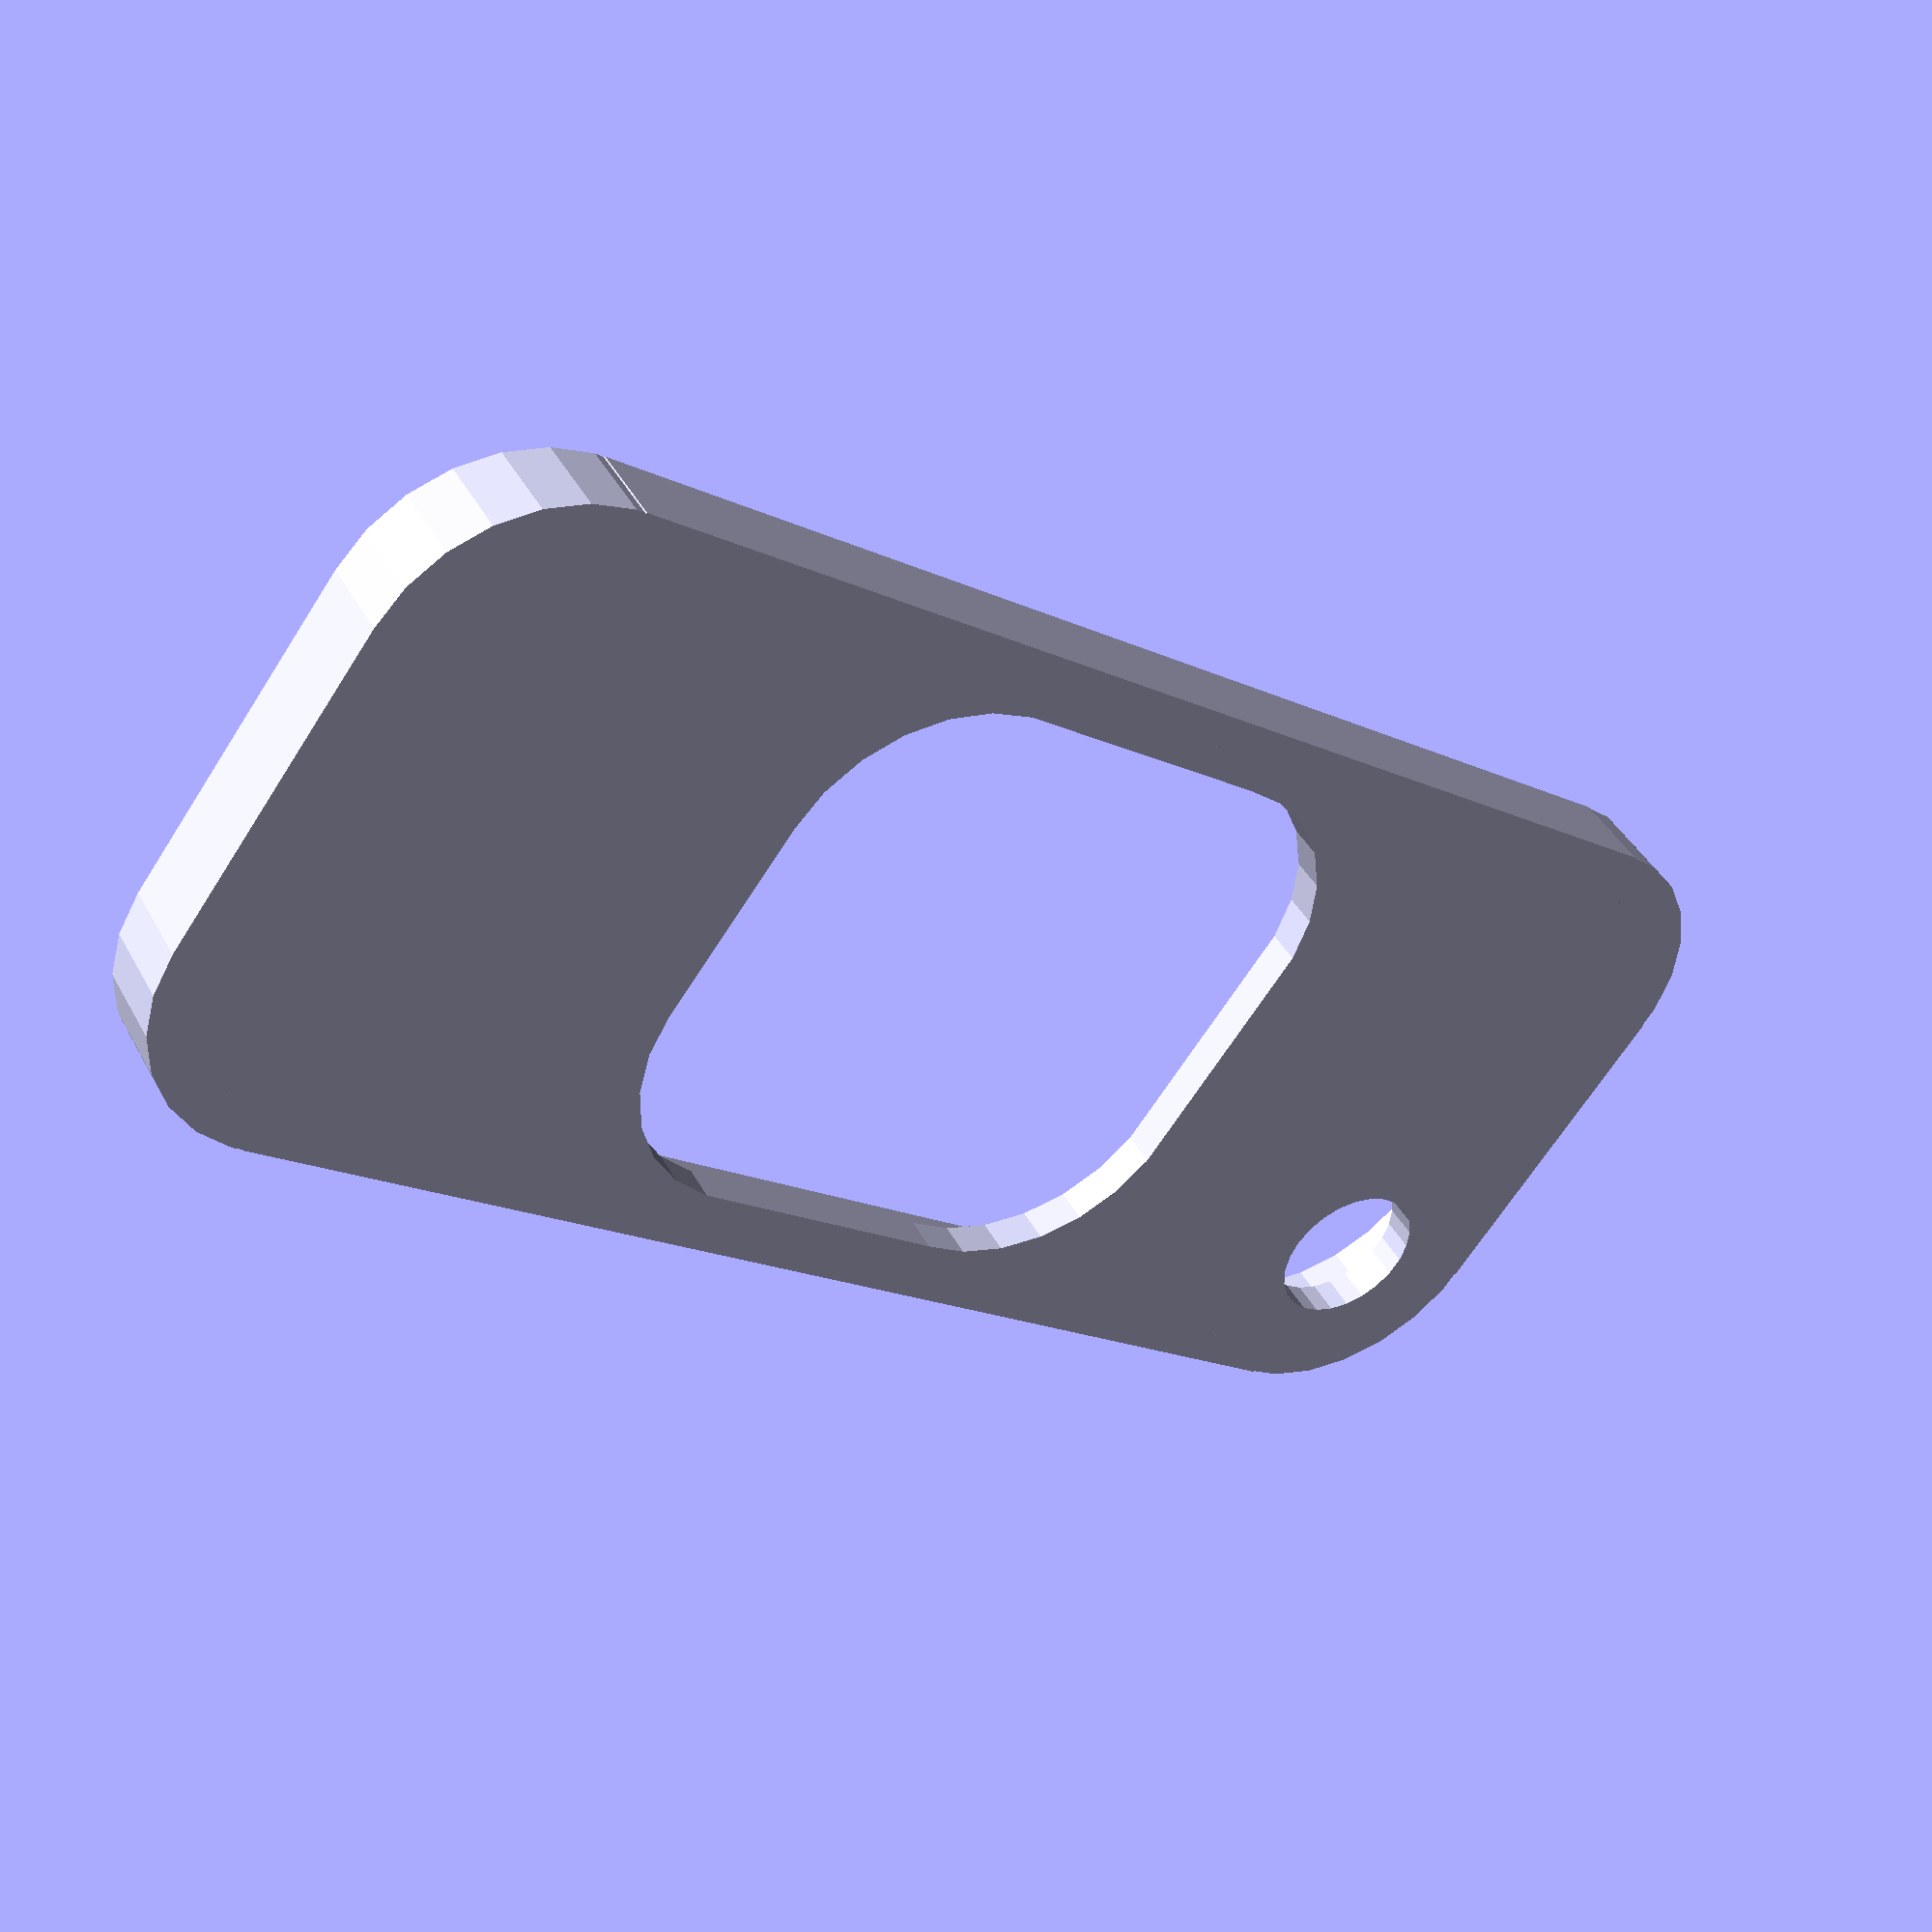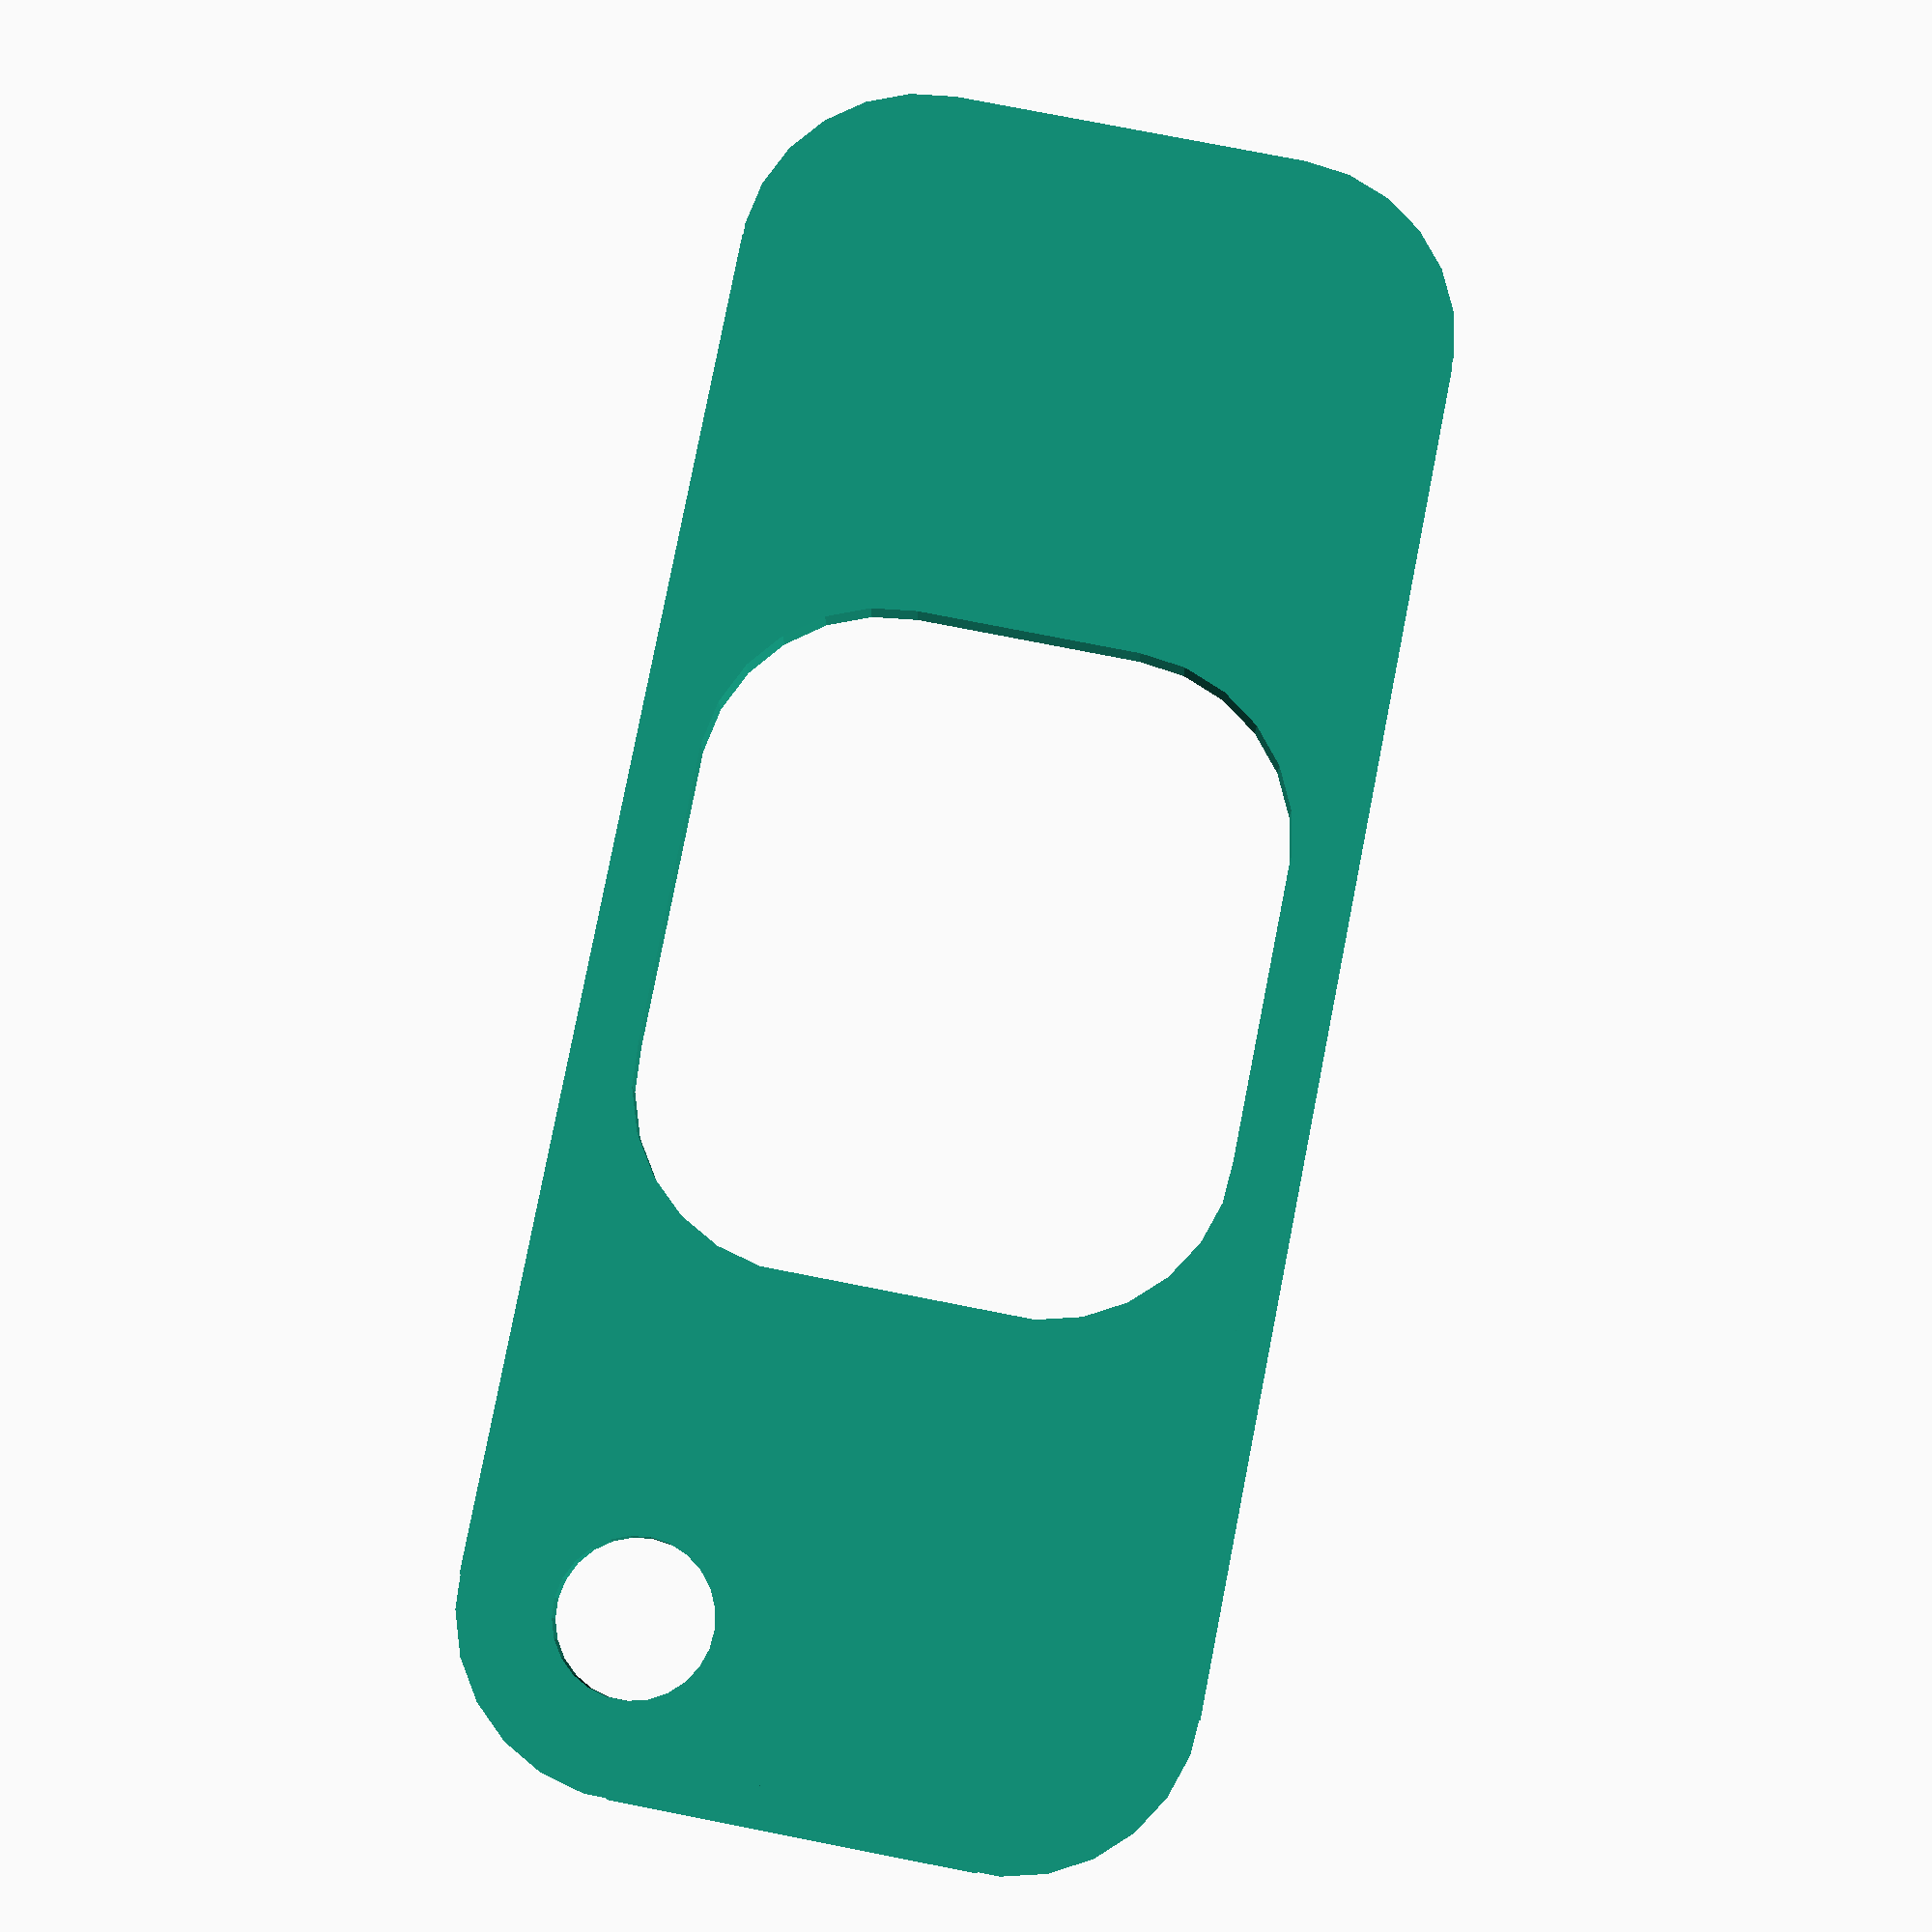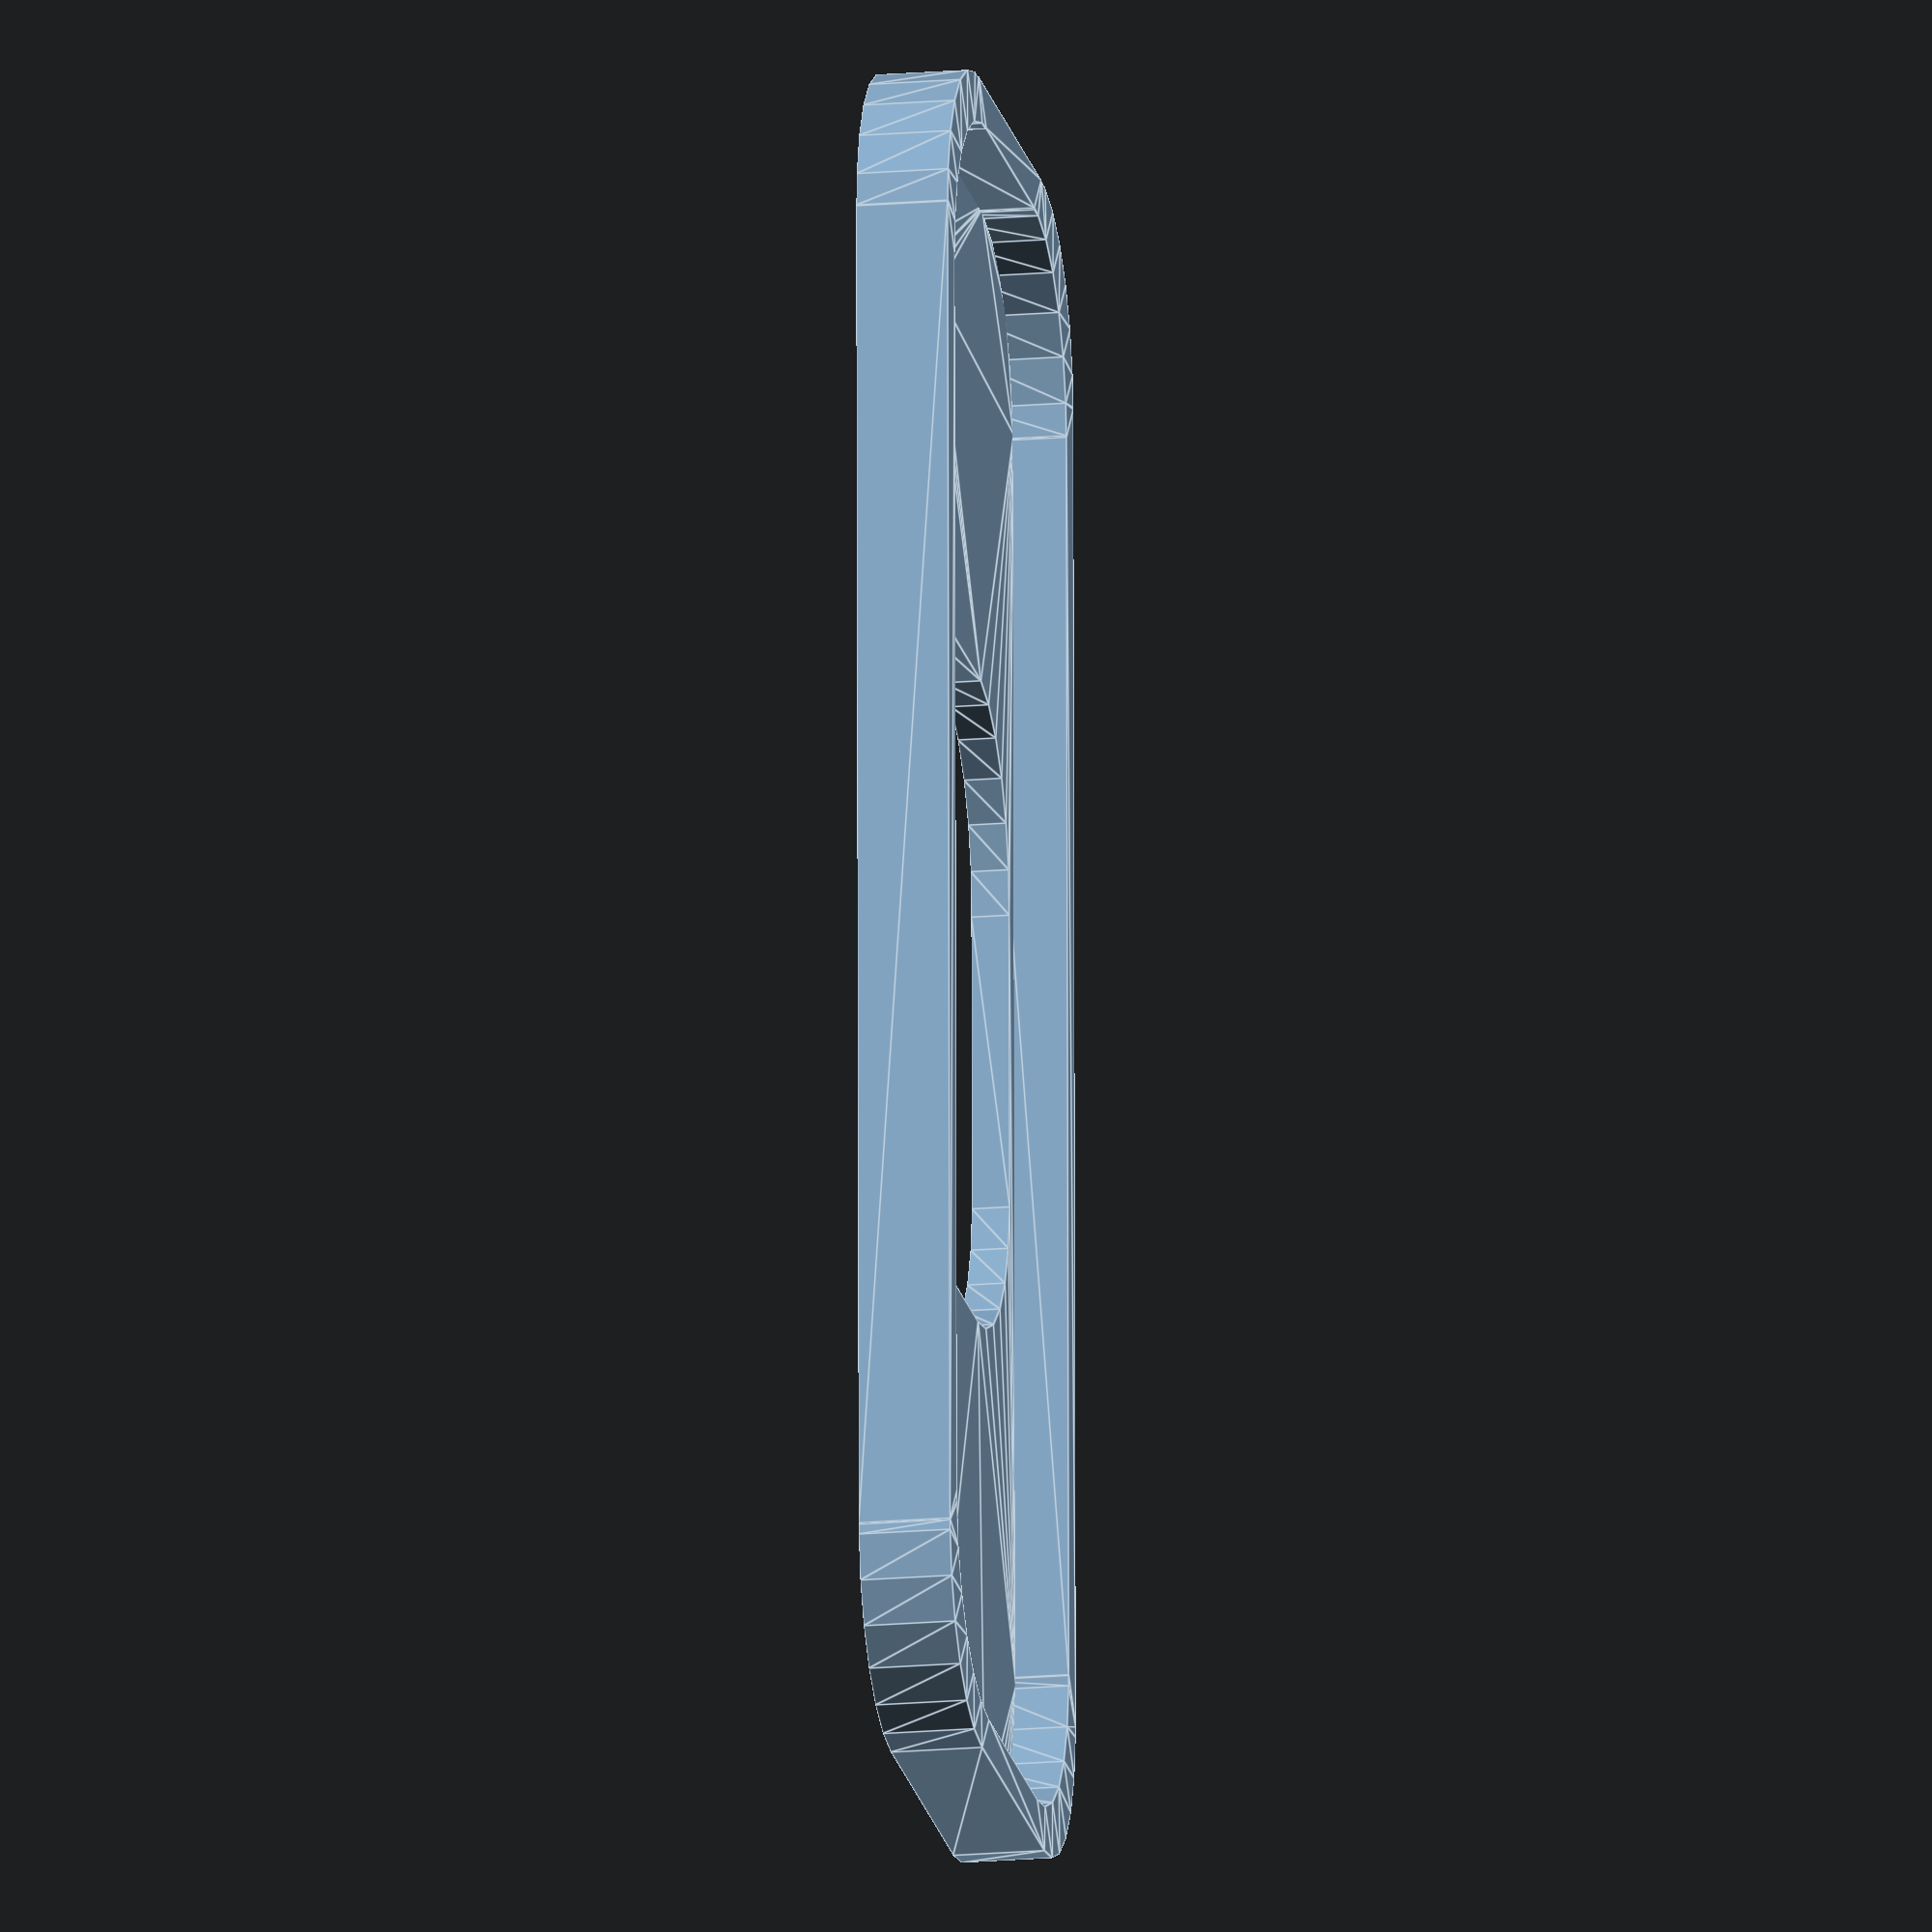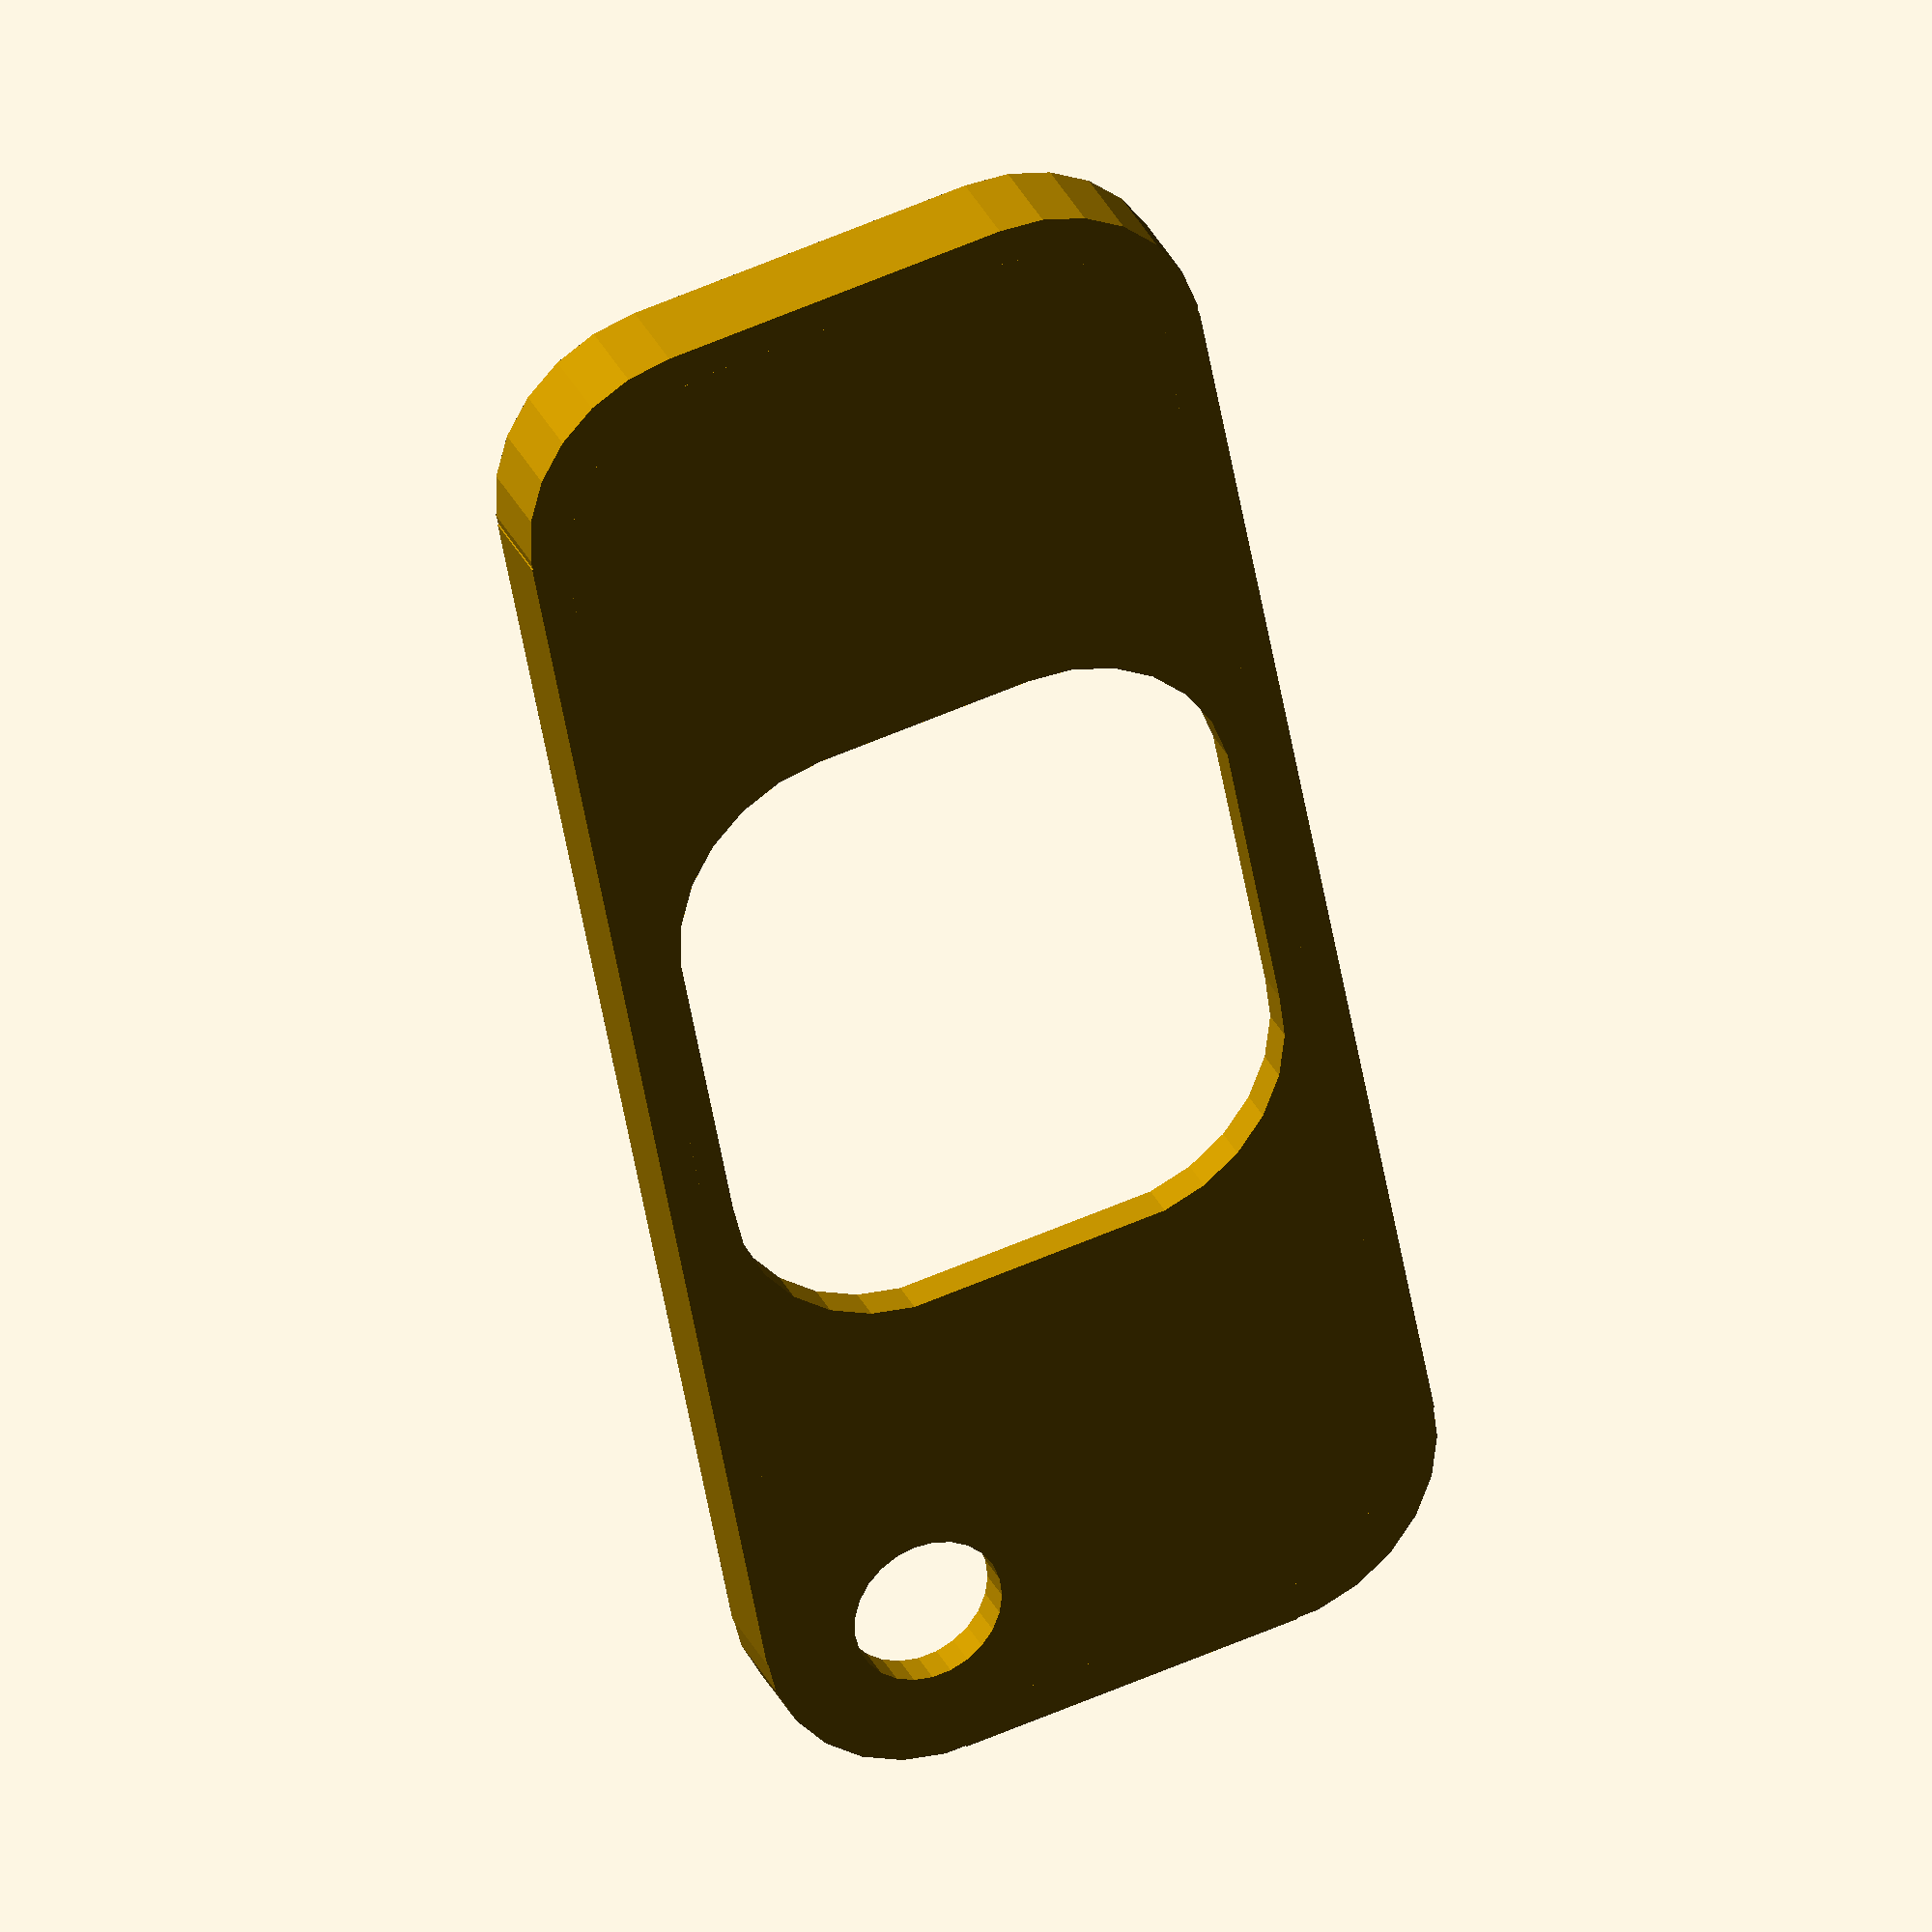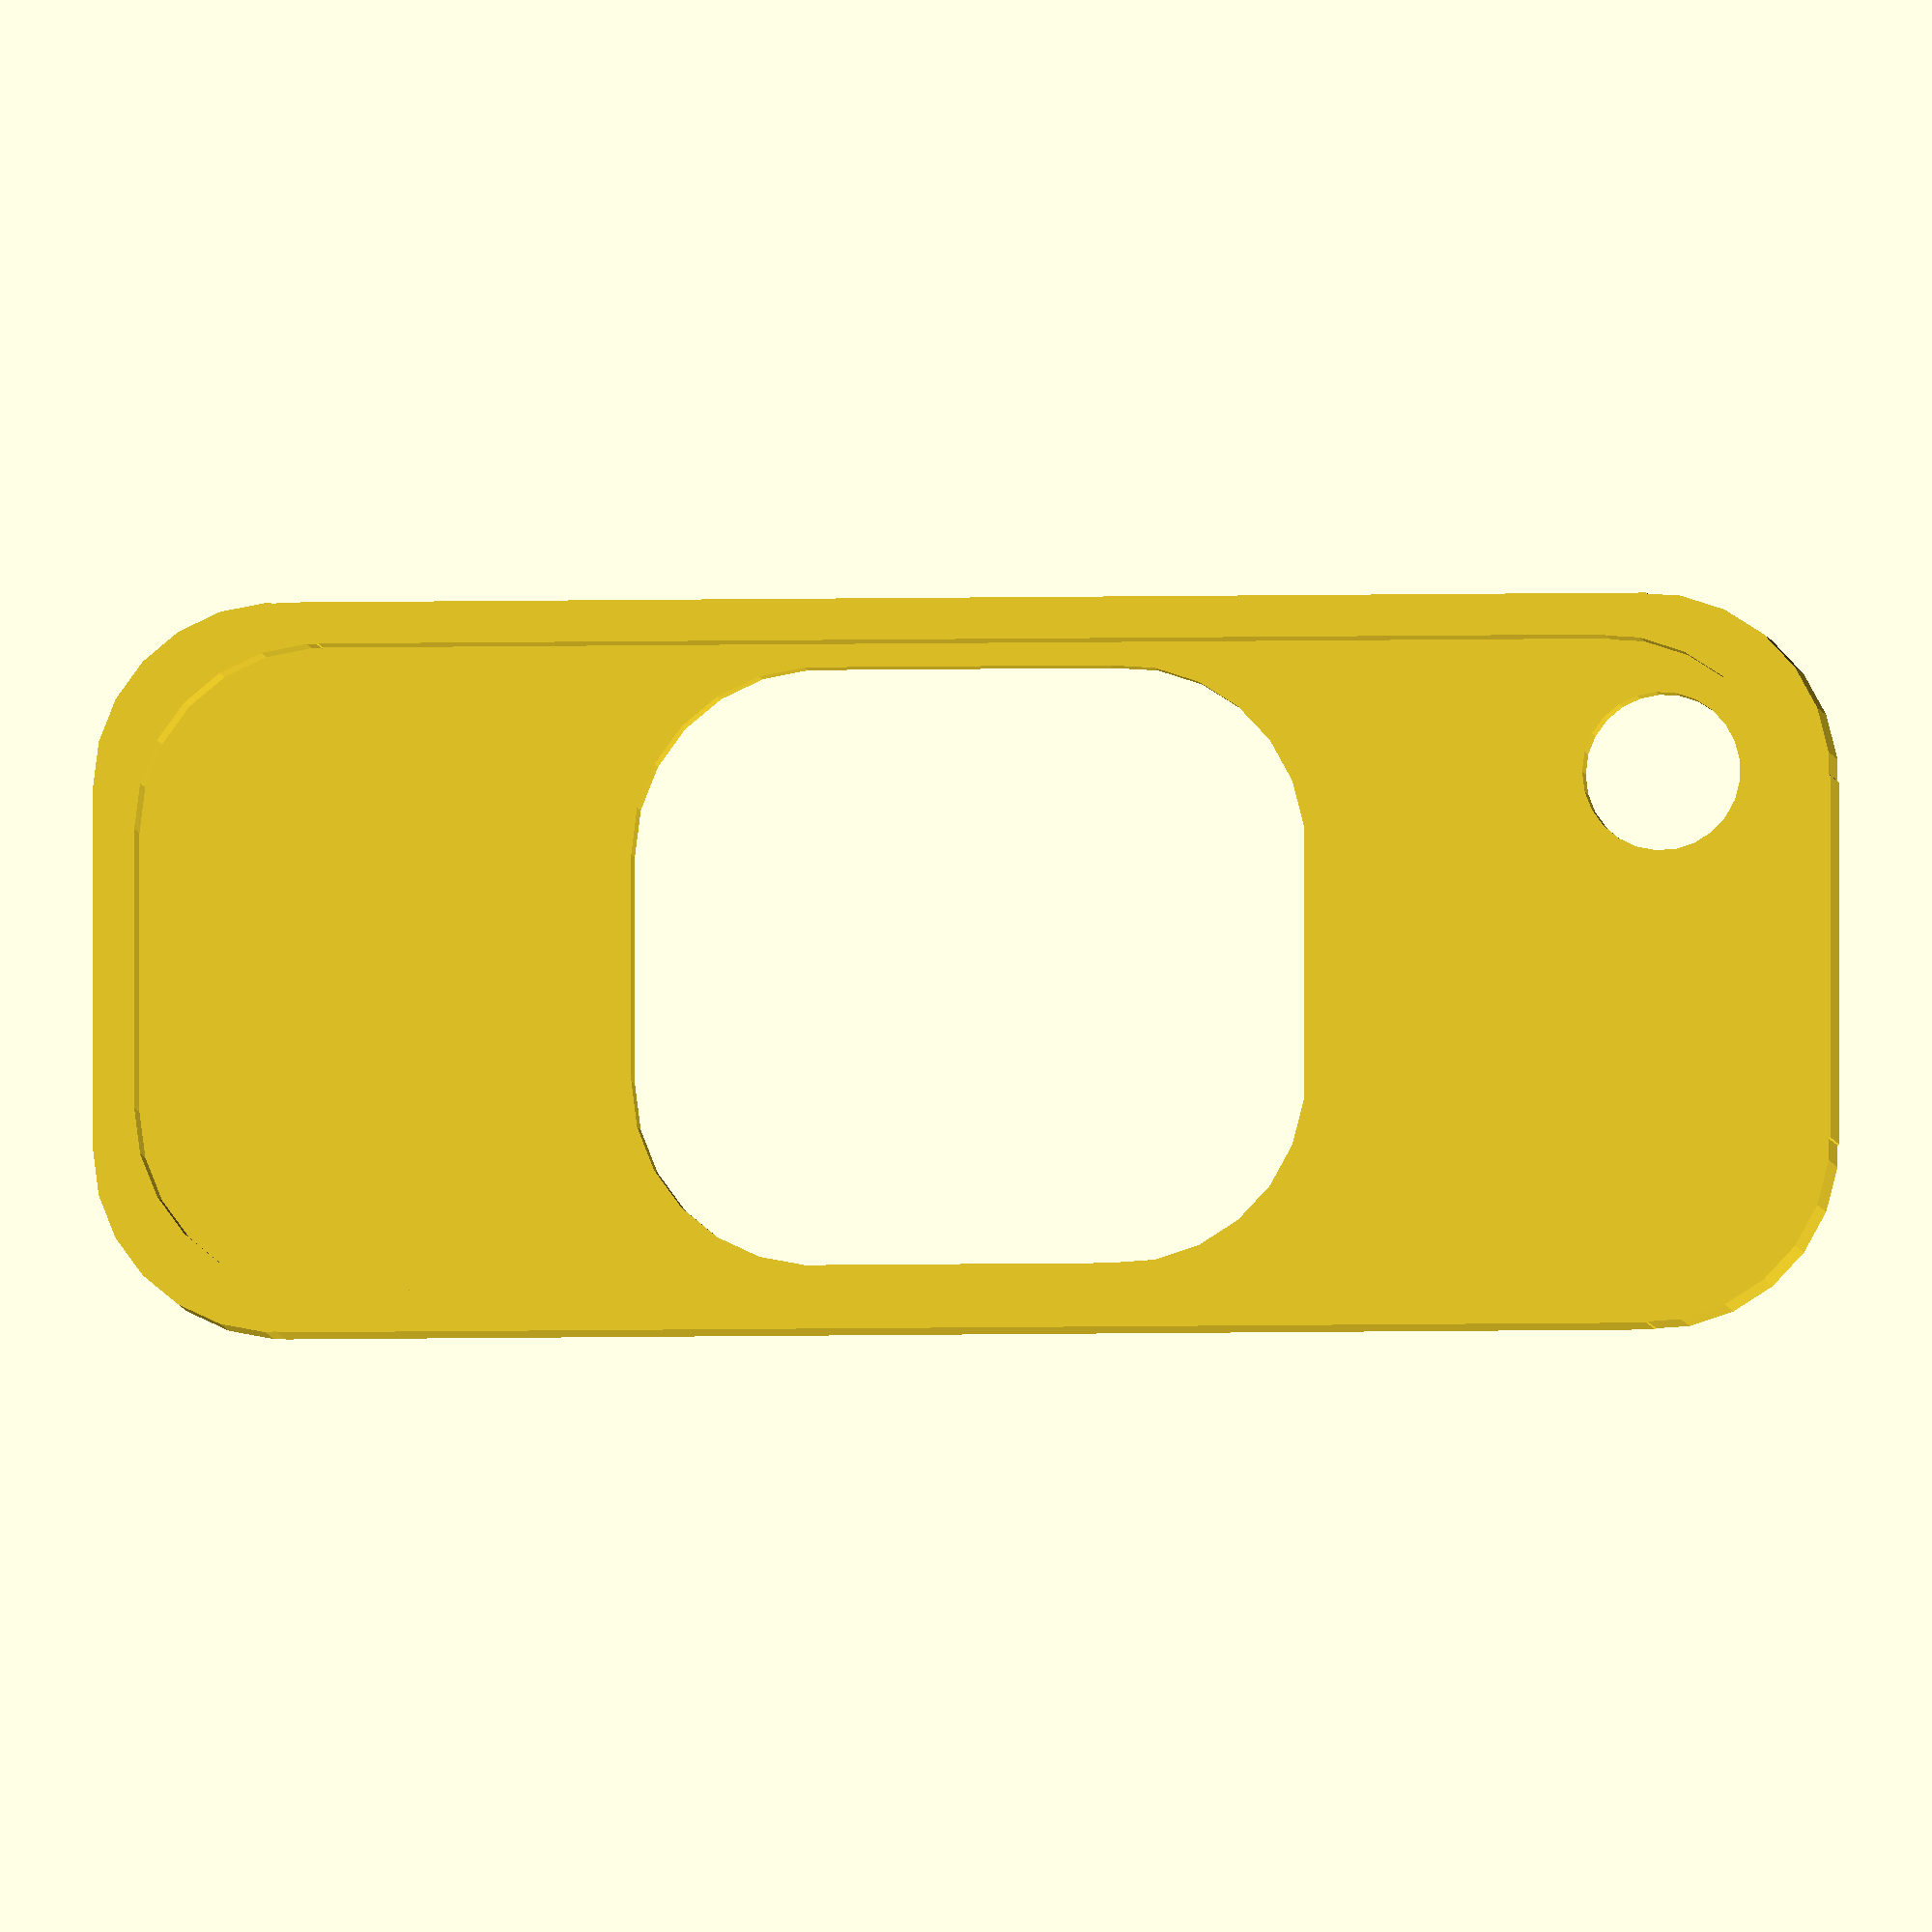
<openscad>
// created by IndiePandaaaaa|Lukas
// encoding: utf-8

TOLERANCE = .12;
THICKNESS = 1.5;
$fn = $preview ? 25 : 125;

KEY_LENGTH = 64.8;
KEY_WIDTH = 25.3;
KEY_THICKNESS = 2;
KEY_RADIUS = 7.2;
KEY_HOLE = [6.2, 5.2, 5.2]; // diameter, X Pos, Y Pos

module case_side_popout() {
  module key_shape(size_added = 0) {
    circle_loc = [
      [KEY_RADIUS, KEY_RADIUS],
      [KEY_LENGTH - KEY_RADIUS + size_added * 2, KEY_RADIUS],
      [KEY_LENGTH - KEY_RADIUS + size_added * 2, KEY_WIDTH - KEY_RADIUS + size_added * 2],
      [KEY_RADIUS, KEY_WIDTH - KEY_RADIUS + size_added * 2],
    ];

    translate([-size_added, -size_added]) union() {
        polygon(
          [
            [0, KEY_RADIUS],
            [KEY_RADIUS, 0],
            [KEY_LENGTH - KEY_RADIUS + size_added * 2, 0],
            [KEY_LENGTH + size_added * 2, KEY_RADIUS],
            [KEY_LENGTH + size_added * 2, KEY_WIDTH - KEY_RADIUS + size_added * 2],
            [KEY_LENGTH - KEY_RADIUS + size_added * 2, KEY_WIDTH + size_added * 2],
            [KEY_RADIUS, KEY_WIDTH + size_added * 2],
            [0, KEY_WIDTH - KEY_RADIUS + size_added * 2],
          ]
        );

        for (i = [0:len(circle_loc) - 1]) {
          translate(circle_loc[i]) circle(r=KEY_RADIUS);
        }
      }
  }

  union() {
    linear_extrude(THICKNESS + KEY_THICKNESS + TOLERANCE) {
      // key border
      difference() {
        key_shape(size_added=THICKNESS + TOLERANCE); // outer contour
        key_shape(size_added=0); // inner contour
      }
    }
    linear_extrude(THICKNESS) {
      finger_hole = [18, 15, 3];
      difference() {
        key_shape(size_added=TOLERANCE * 2); // outer contour
        translate([KEY_LENGTH / 2 - finger_hole[0] / 2, KEY_WIDTH / 2 - finger_hole[1] / 2]) minkowski() {
            // inner contour
            translate([finger_hole[2], finger_hole[2]]) square([finger_hole[0] - finger_hole[2] * 2 - TOLERANCE, finger_hole[1] - finger_hole[2] * 2 - TOLERANCE]);
            circle(r=KEY_RADIUS + TOLERANCE / 2);
          }
        translate([KEY_HOLE[1], KEY_HOLE[2]]) circle(d=KEY_HOLE[0]);
      }
    }
  }
}

case_side_popout();

</openscad>
<views>
elev=138.0 azim=143.4 roll=26.4 proj=p view=solid
elev=189.3 azim=78.9 roll=359.4 proj=p view=wireframe
elev=17.4 azim=89.4 roll=279.9 proj=o view=edges
elev=327.8 azim=280.6 roll=158.0 proj=o view=solid
elev=184.3 azim=0.0 roll=174.5 proj=o view=solid
</views>
